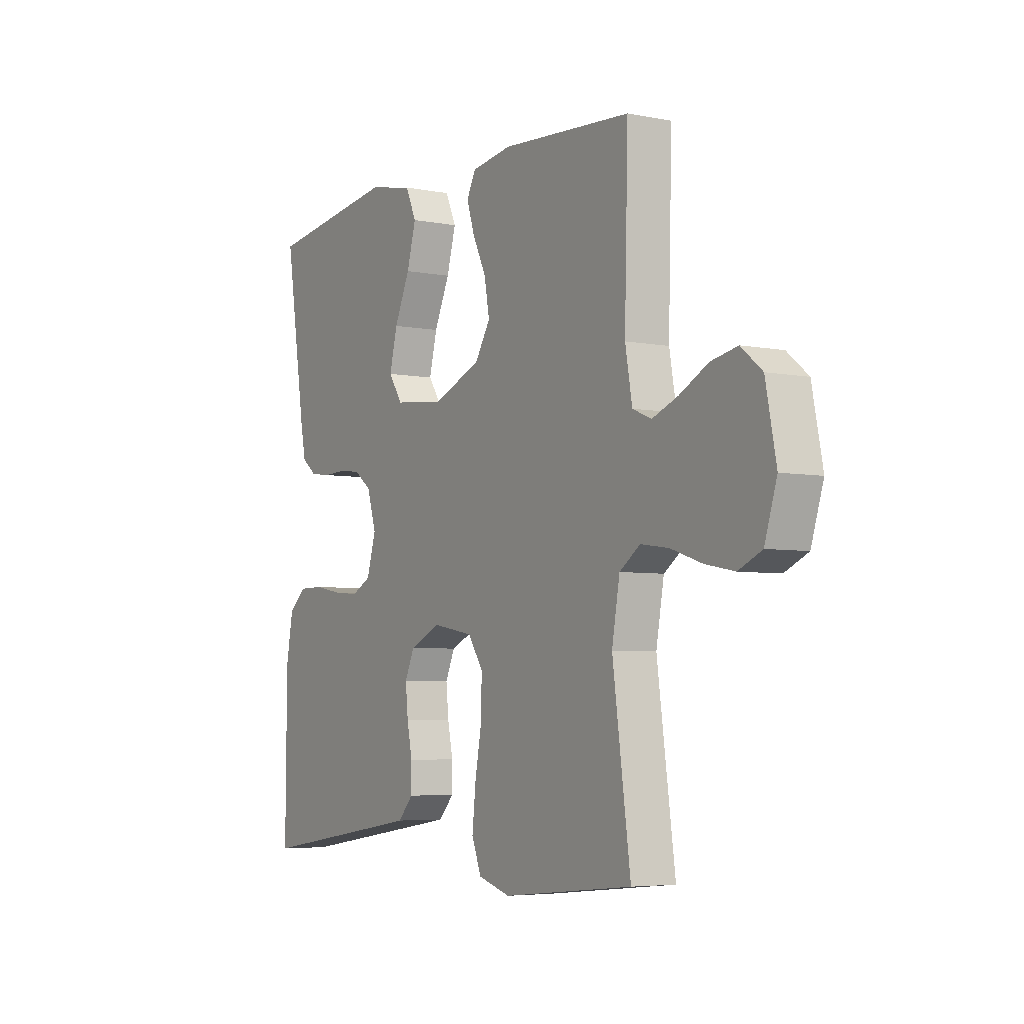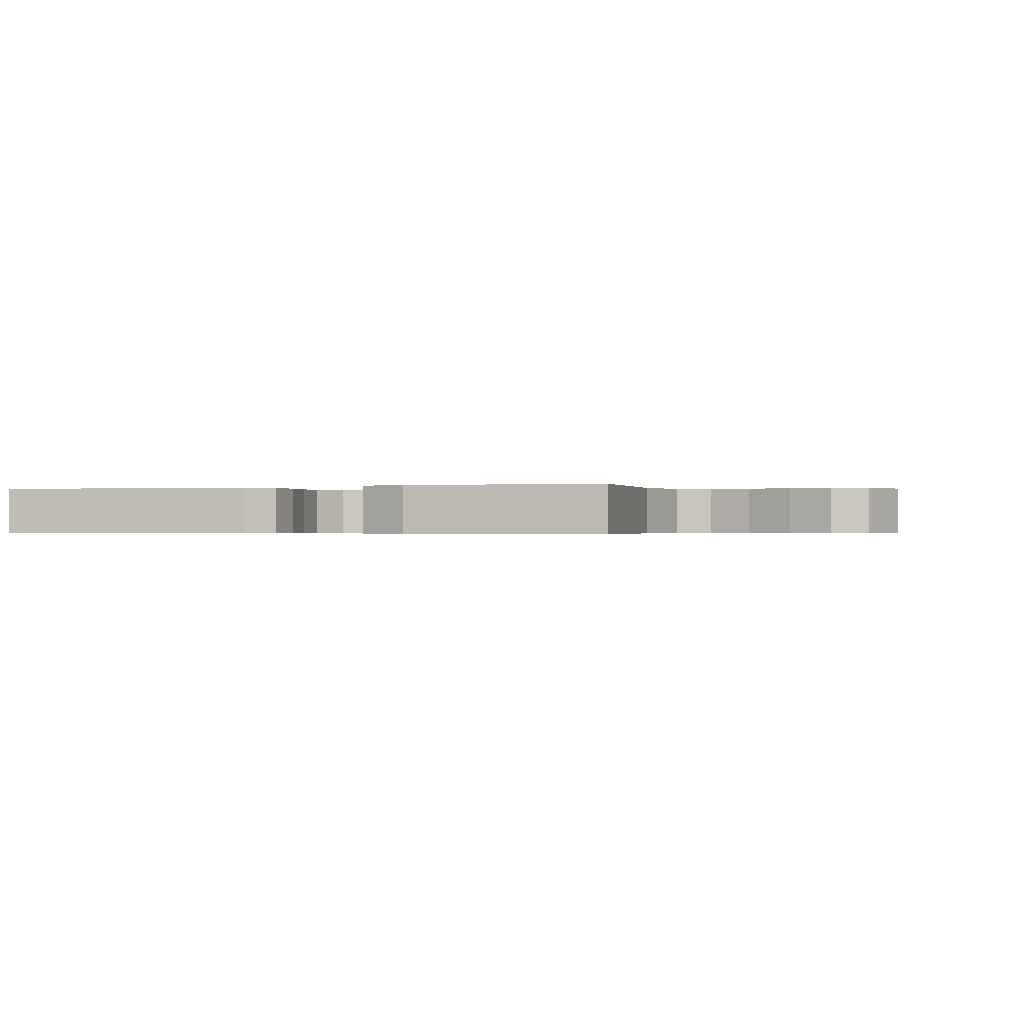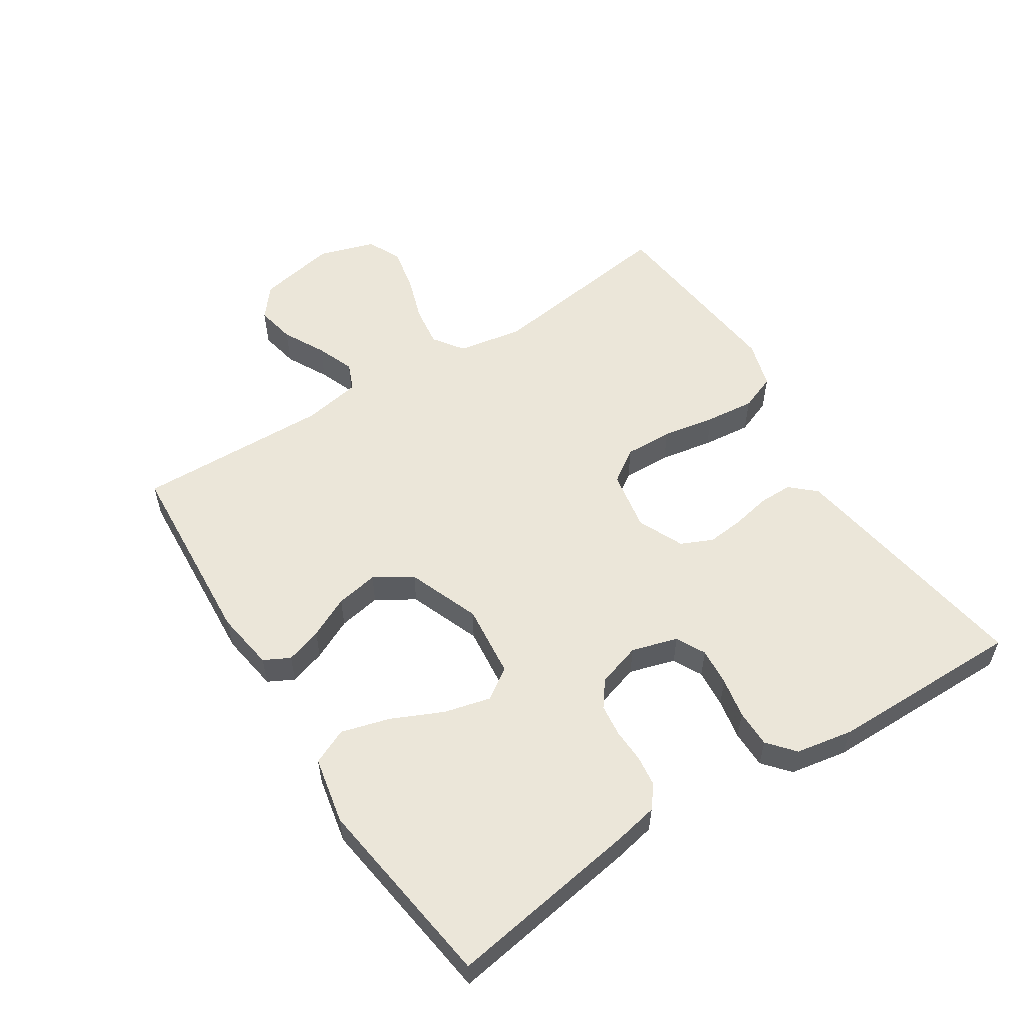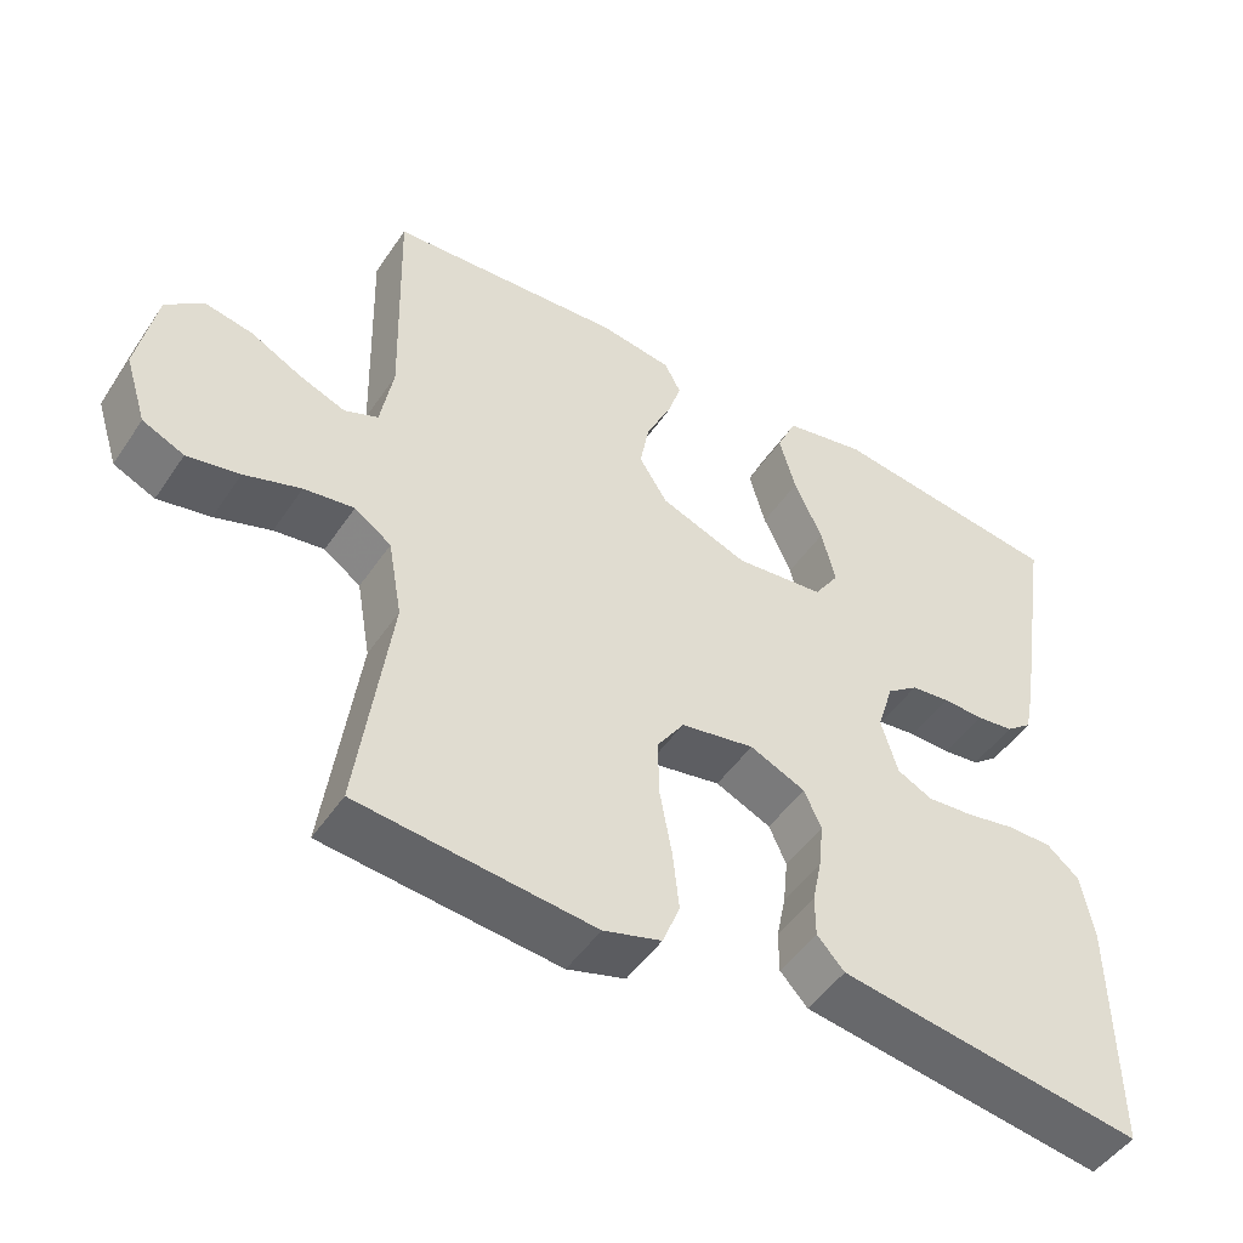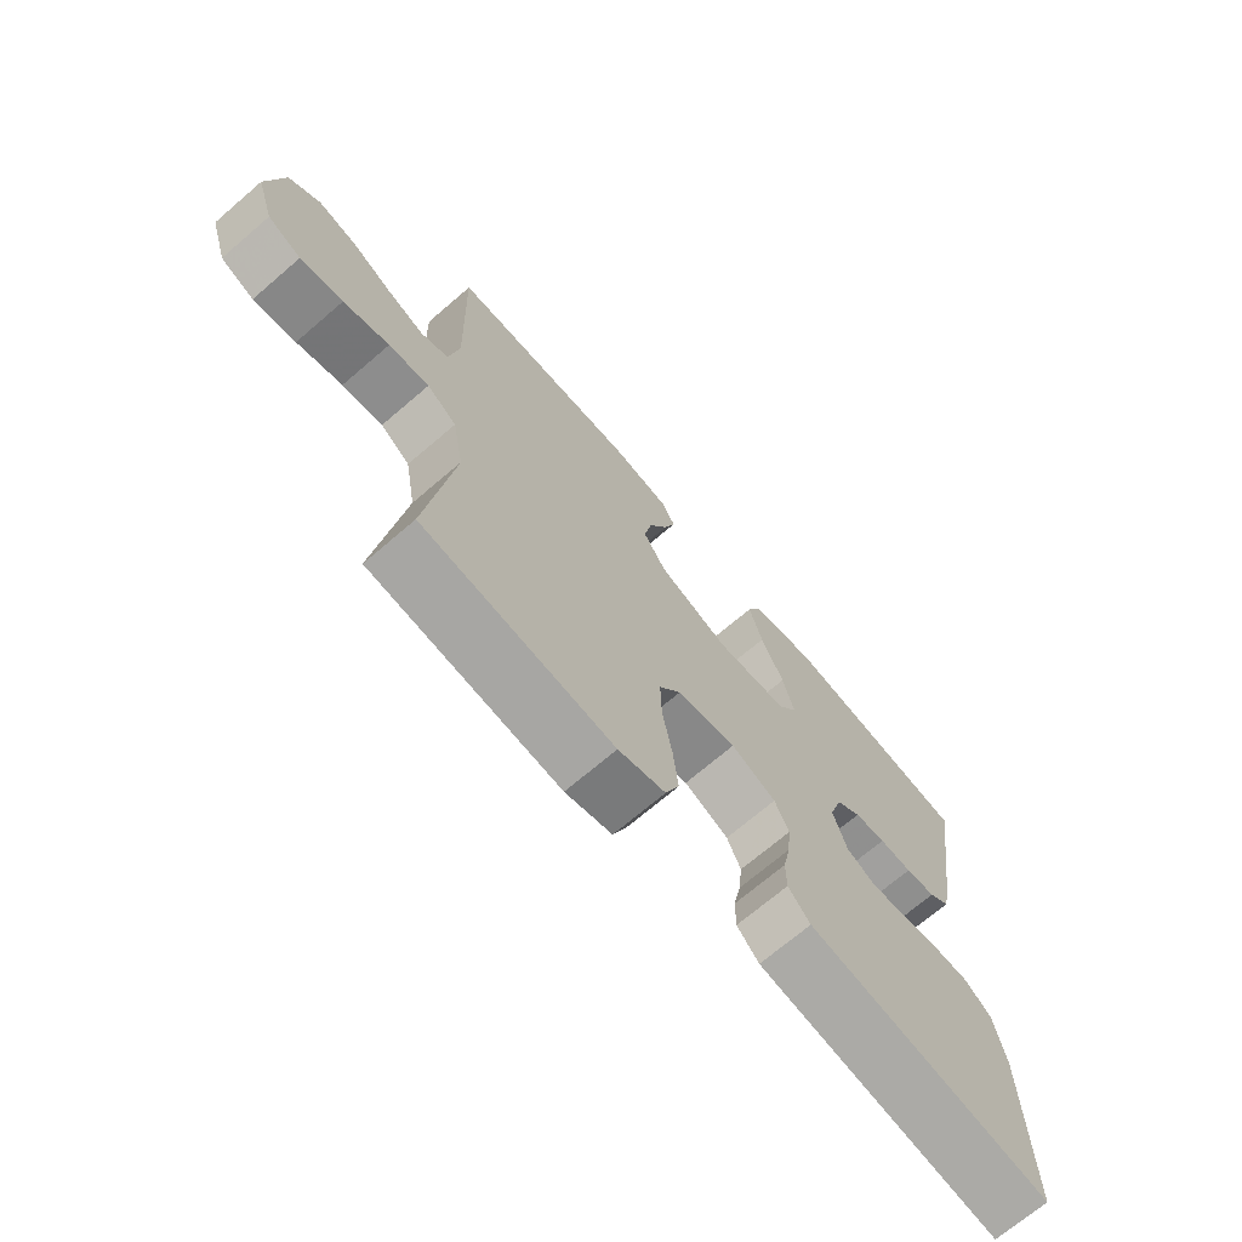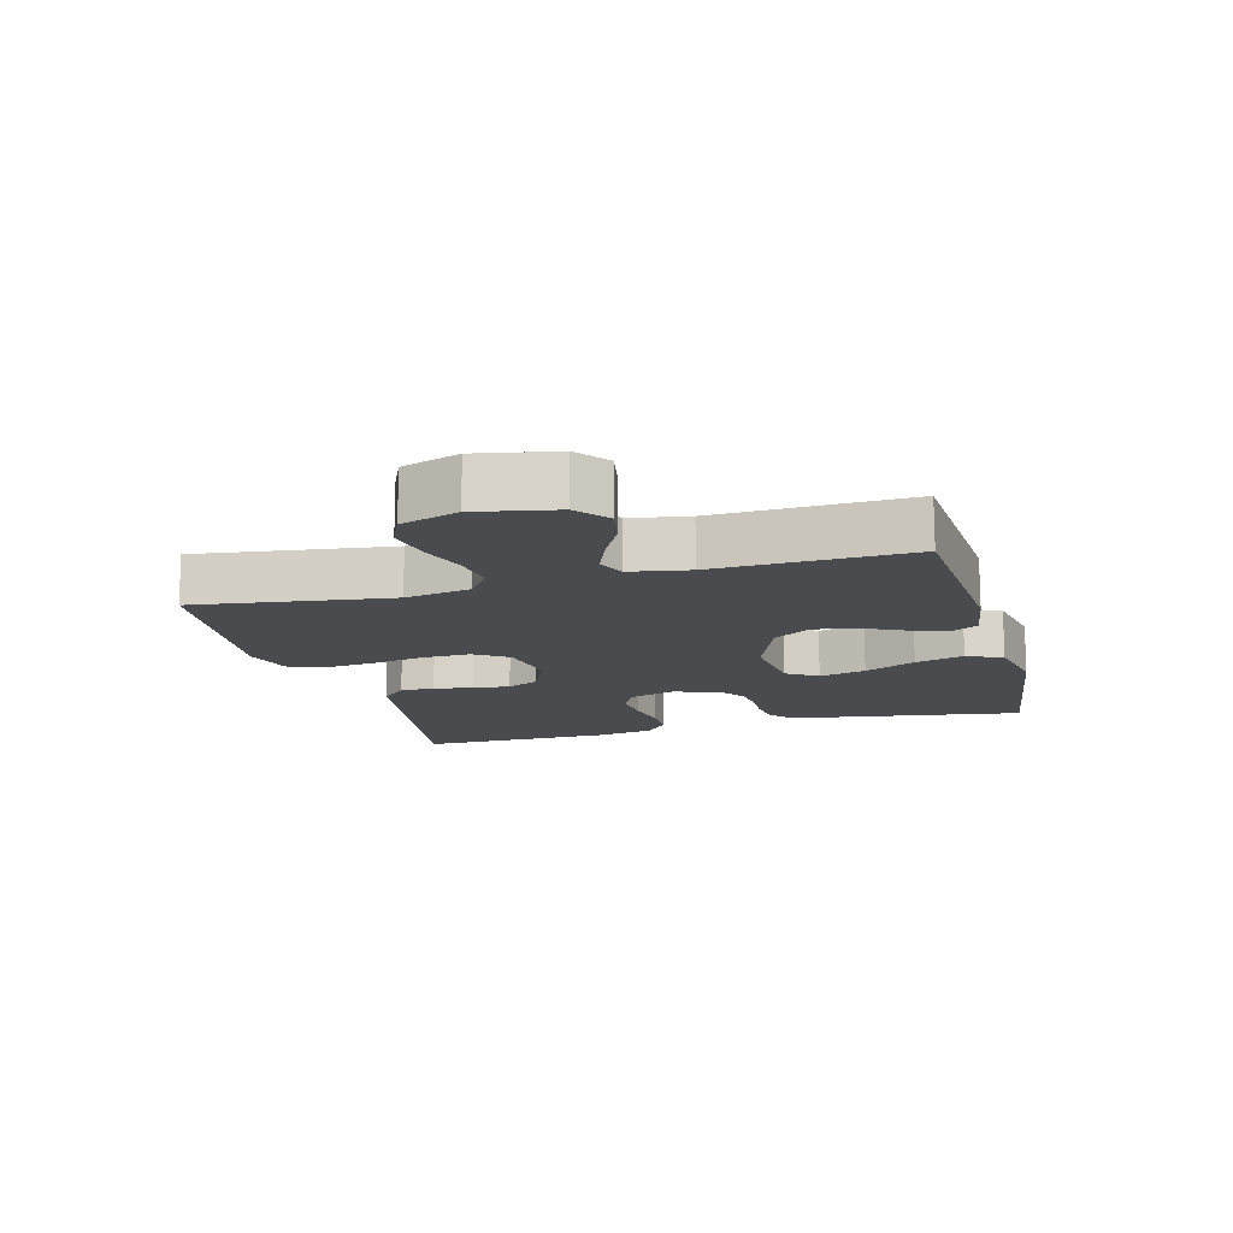
<metadata>
{"format":"obj","ext":"obj","renderer":"f3d","projection":"perspective","resolution":1024,"background":"white","views":[{"elev":-5.1,"azim":-121.5,"up":"+Z"},{"elev":-0.4,"azim":-158.2,"up":"+Y"},{"elev":55.6,"azim":57.3,"up":"+Y"},{"elev":-48.6,"azim":-32.6,"up":"+Z"},{"elev":-70.3,"azim":-49.4,"up":"+Z"},{"elev":-14.1,"azim":-74.7,"up":"+Y"}]}
</metadata>
<code>
v 0.5 0.07 -0.5
v 0.2 0.07 -0.454
v 0.11 0.07 -0.44
v 0.075 0.07 -0.402
v 0.075 0.07 -0.349
v 0.087 0.07 -0.29
v 0.093 0.07 -0.232
v 0.071 0.07 -0.183
v 0 0.07 -0.151
v -0.094 0.07 -0.168
v -0.129 0.07 -0.22
v -0.127 0.07 -0.295
v -0.112 0.07 -0.377
v -0.104 0.07 -0.453
v -0.126 0.07 -0.509
v -0.2 0.07 -0.531
v -0.5 0.07 -0.5
v -0.459 0.07 -0.2
v -0.477 0.07 -0.099
v -0.524 0.07 -0.066
v -0.588 0.07 -0.075
v -0.66 0.07 -0.099
v -0.727 0.07 -0.112
v -0.78 0.07 -0.088
v -0.808 0.07 0
v -0.784 0.07 0.122
v -0.736 0.07 0.161
v -0.675 0.07 0.149
v -0.61 0.07 0.115
v -0.551 0.07 0.092
v -0.508 0.07 0.11
v -0.492 0.07 0.2
v -0.5 0.07 0.5
v -0.2 0.07 0.52
v -0.108 0.07 0.506
v -0.087 0.07 0.466
v -0.105 0.07 0.41
v -0.136 0.07 0.346
v -0.148 0.07 0.28
v -0.112 0.07 0.222
v 0 0.07 0.179
v 0.114 0.07 0.191
v 0.146 0.07 0.239
v 0.128 0.07 0.311
v 0.092 0.07 0.39
v 0.071 0.07 0.465
v 0.096 0.07 0.52
v 0.2 0.07 0.541
v 0.5 0.07 0.5
v 0.453 0.07 0.2
v 0.44 0.07 0.135
v 0.406 0.07 0.108
v 0.358 0.07 0.102
v 0.306 0.07 0.104
v 0.256 0.07 0.098
v 0.216 0.07 0.068
v 0.195 0.07 0
v 0.216 0.07 -0.071
v 0.261 0.07 -0.094
v 0.32 0.07 -0.089
v 0.383 0.07 -0.077
v 0.441 0.07 -0.077
v 0.482 0.07 -0.112
v 0.498 0.07 -0.2
v 0.5 0 -0.5
v 0.2 0 -0.454
v 0.11 0 -0.44
v 0.075 0 -0.402
v 0.075 0 -0.349
v 0.087 0 -0.29
v 0.093 0 -0.232
v 0.071 0 -0.183
v 0 0 -0.151
v -0.094 0 -0.168
v -0.129 0 -0.22
v -0.127 0 -0.295
v -0.112 0 -0.377
v -0.104 0 -0.453
v -0.126 0 -0.509
v -0.2 0 -0.531
v -0.5 0 -0.5
v -0.459 0 -0.2
v -0.477 0 -0.099
v -0.524 0 -0.066
v -0.588 0 -0.075
v -0.66 0 -0.099
v -0.727 0 -0.112
v -0.78 0 -0.088
v -0.808 0 0
v -0.784 0 0.122
v -0.736 0 0.161
v -0.675 0 0.149
v -0.61 0 0.115
v -0.551 0 0.092
v -0.508 0 0.11
v -0.492 0 0.2
v -0.5 0 0.5
v -0.2 0 0.52
v -0.108 0 0.506
v -0.087 0 0.466
v -0.105 0 0.41
v -0.136 0 0.346
v -0.148 0 0.28
v -0.112 0 0.222
v 0 0 0.179
v 0.114 0 0.191
v 0.146 0 0.239
v 0.128 0 0.311
v 0.092 0 0.39
v 0.071 0 0.465
v 0.096 0 0.52
v 0.2 0 0.541
v 0.5 0 0.5
v 0.453 0 0.2
v 0.44 0 0.135
v 0.406 0 0.108
v 0.358 0 0.102
v 0.306 0 0.104
v 0.256 0 0.098
v 0.216 0 0.068
v 0.195 0 0
v 0.216 0 -0.071
v 0.261 0 -0.094
v 0.32 0 -0.089
v 0.383 0 -0.077
v 0.441 0 -0.077
v 0.482 0 -0.112
v 0.498 0 -0.2
f 60 61 62 63
f 59 60 63 64
f 51 52 53 54
f 51 54 55
f 50 51 55
f 49 50 55
f 48 49 55 56
f 44 45 46 47
f 43 44 47 48
f 35 36 37 38
f 35 38 39
f 32 33 34 35
f 31 32 35 39
f 26 27 28 29
f 26 29 30
f 25 26 30
f 24 25 30
f 21 22 23 24
f 20 21 24 30
f 19 20 30 31
f 15 16 17 18
f 12 13 14 15
f 11 12 15 18
f 10 11 18 19
f 3 4 5 6
f 3 6 7
f 2 3 7
f 59 64 1 2
f 58 59 2 7
f 57 58 7 8
f 43 48 56 57
f 42 43 57 8
f 41 42 8 9
f 40 41 9 10
f 31 39 40
f 10 19 31 40
f 127 126 125 124
f 128 127 124 123
f 118 117 116 115
f 119 118 115
f 119 115 114
f 119 114 113
f 120 119 113 112
f 111 110 109 108
f 112 111 108 107
f 102 101 100 99
f 103 102 99
f 99 98 97 96
f 103 99 96 95
f 93 92 91 90
f 94 93 90
f 94 90 89
f 94 89 88
f 88 87 86 85
f 94 88 85 84
f 95 94 84 83
f 82 81 80 79
f 79 78 77 76
f 82 79 76 75
f 83 82 75 74
f 70 69 68 67
f 71 70 67
f 71 67 66
f 66 65 128 123
f 71 66 123 122
f 72 71 122 121
f 121 120 112 107
f 72 121 107 106
f 73 72 106 105
f 74 73 105 104
f 104 103 95
f 104 95 83 74
f 1 65 66 2
f 2 66 67 3
f 3 67 68 4
f 4 68 69 5
f 5 69 70 6
f 6 70 71 7
f 7 71 72 8
f 8 72 73 9
f 9 73 74 10
f 10 74 75 11
f 11 75 76 12
f 12 76 77 13
f 13 77 78 14
f 14 78 79 15
f 15 79 80 16
f 16 80 81 17
f 17 81 82 18
f 18 82 83 19
f 19 83 84 20
f 20 84 85 21
f 21 85 86 22
f 22 86 87 23
f 23 87 88 24
f 24 88 89 25
f 25 89 90 26
f 26 90 91 27
f 27 91 92 28
f 28 92 93 29
f 29 93 94 30
f 30 94 95 31
f 31 95 96 32
f 32 96 97 33
f 33 97 98 34
f 34 98 99 35
f 35 99 100 36
f 36 100 101 37
f 37 101 102 38
f 38 102 103 39
f 39 103 104 40
f 40 104 105 41
f 41 105 106 42
f 42 106 107 43
f 43 107 108 44
f 44 108 109 45
f 45 109 110 46
f 46 110 111 47
f 47 111 112 48
f 48 112 113 49
f 49 113 114 50
f 50 114 115 51
f 51 115 116 52
f 52 116 117 53
f 53 117 118 54
f 54 118 119 55
f 55 119 120 56
f 56 120 121 57
f 57 121 122 58
f 58 122 123 59
f 59 123 124 60
f 60 124 125 61
f 61 125 126 62
f 62 126 127 63
f 63 127 128 64
f 64 128 65 1

</code>
